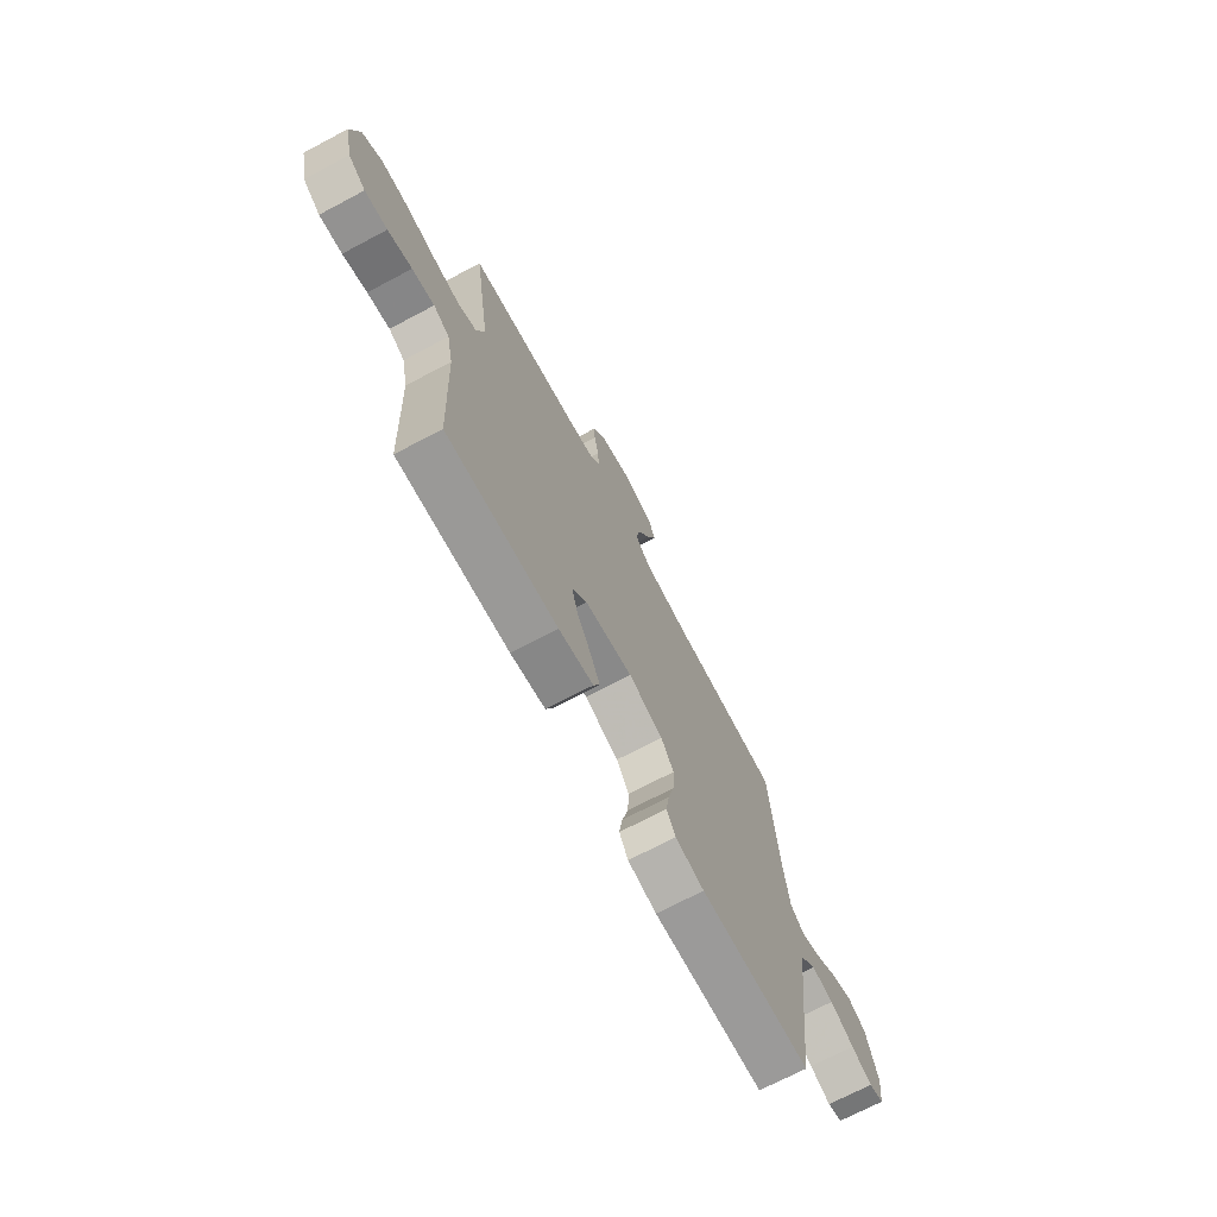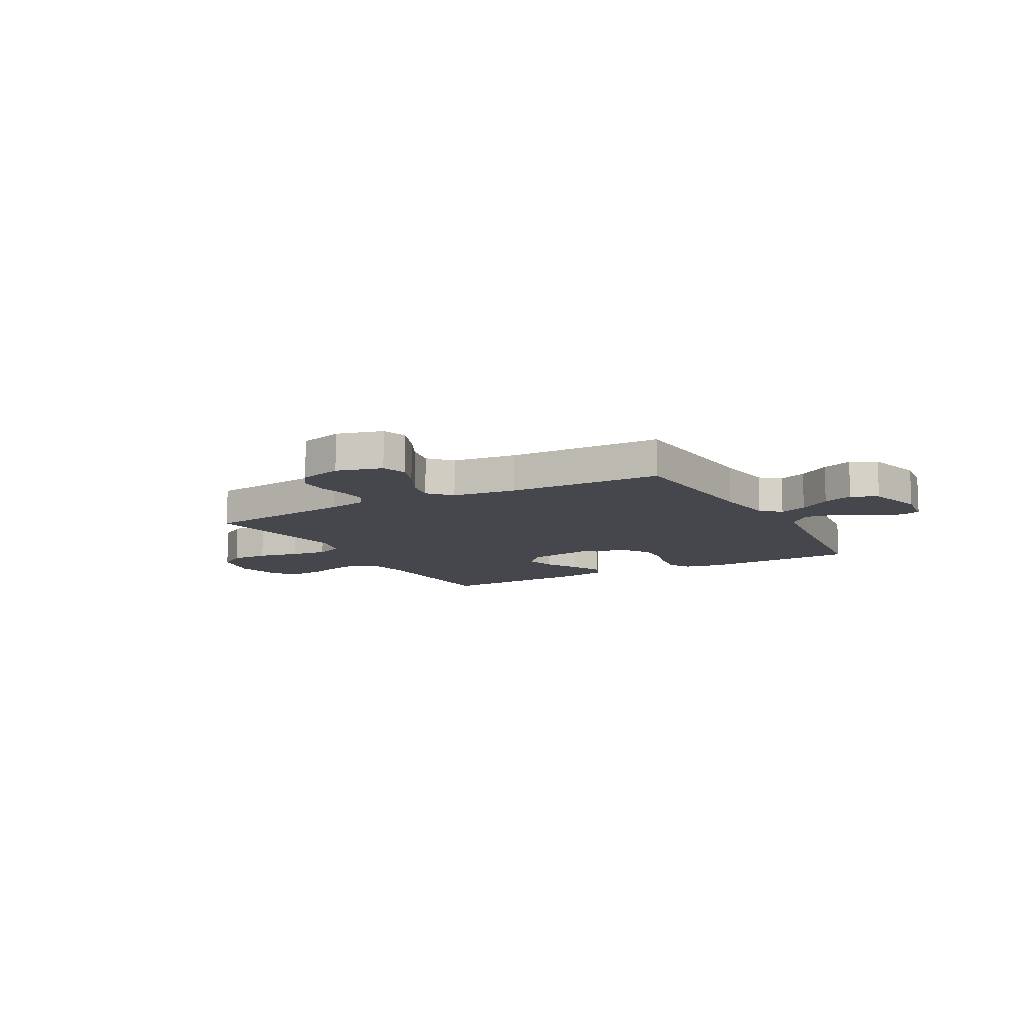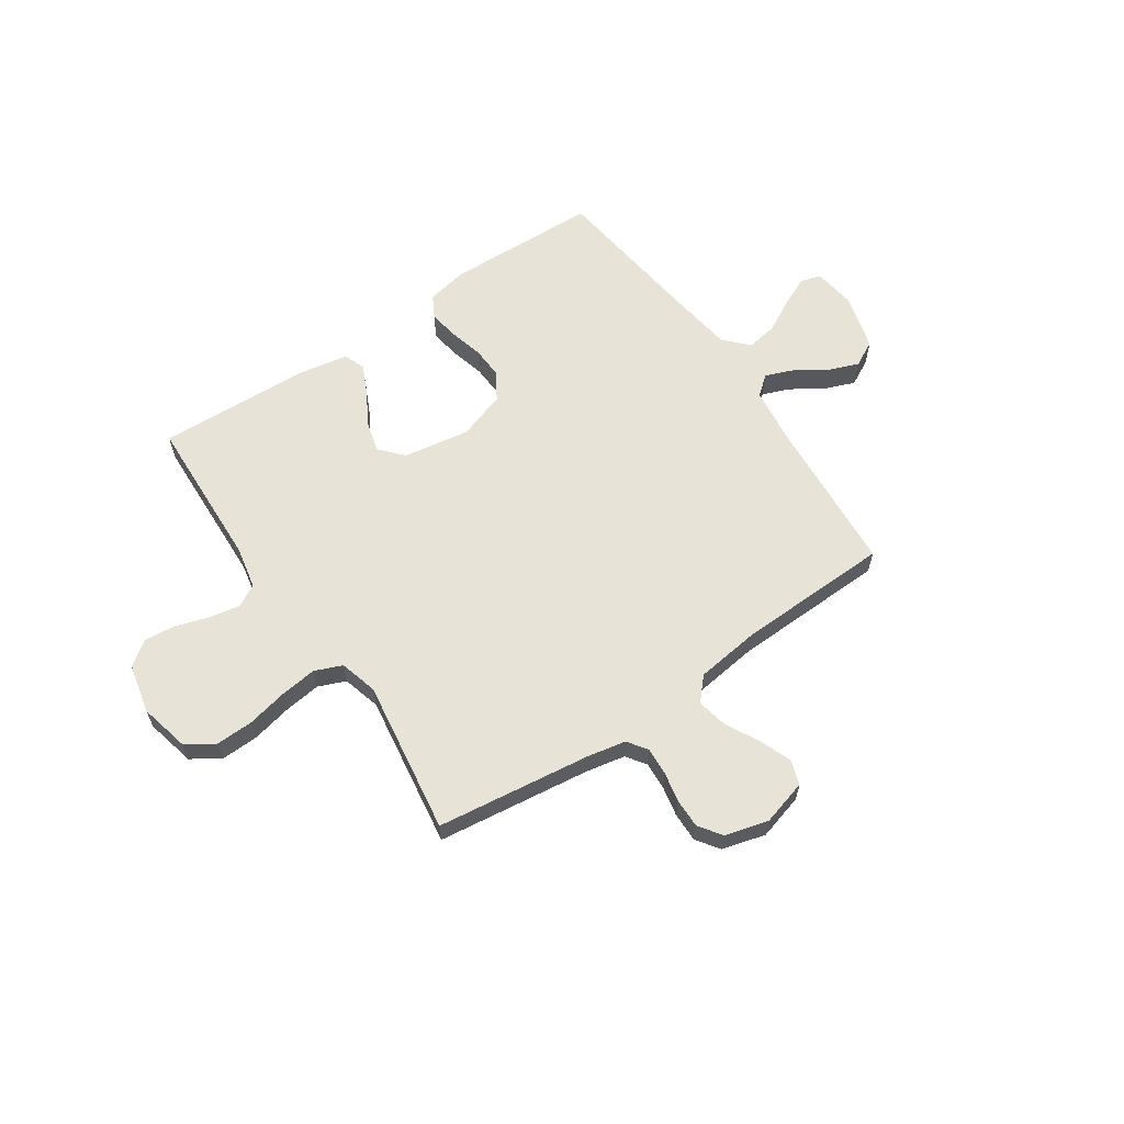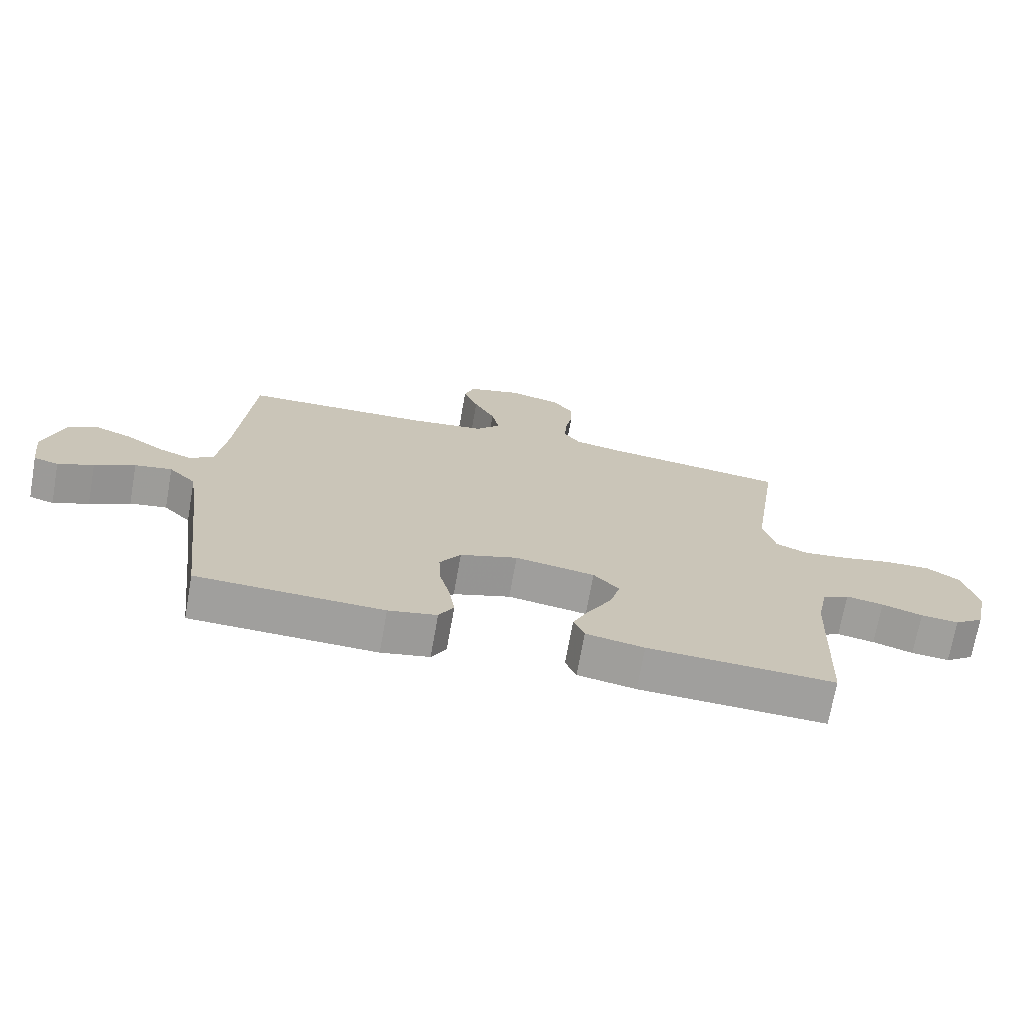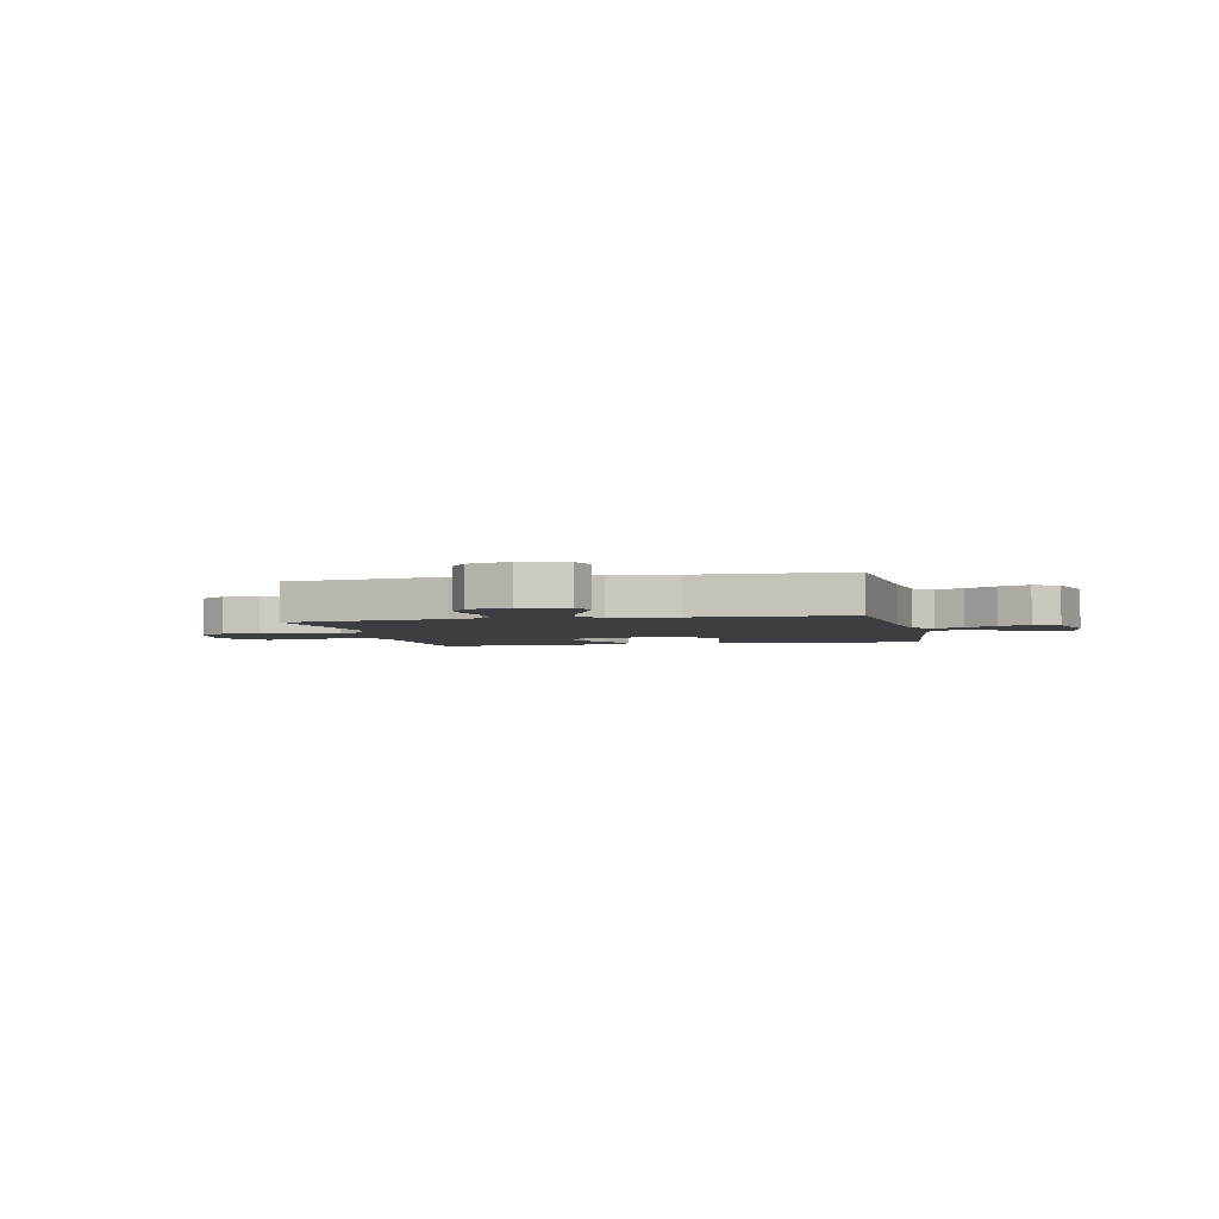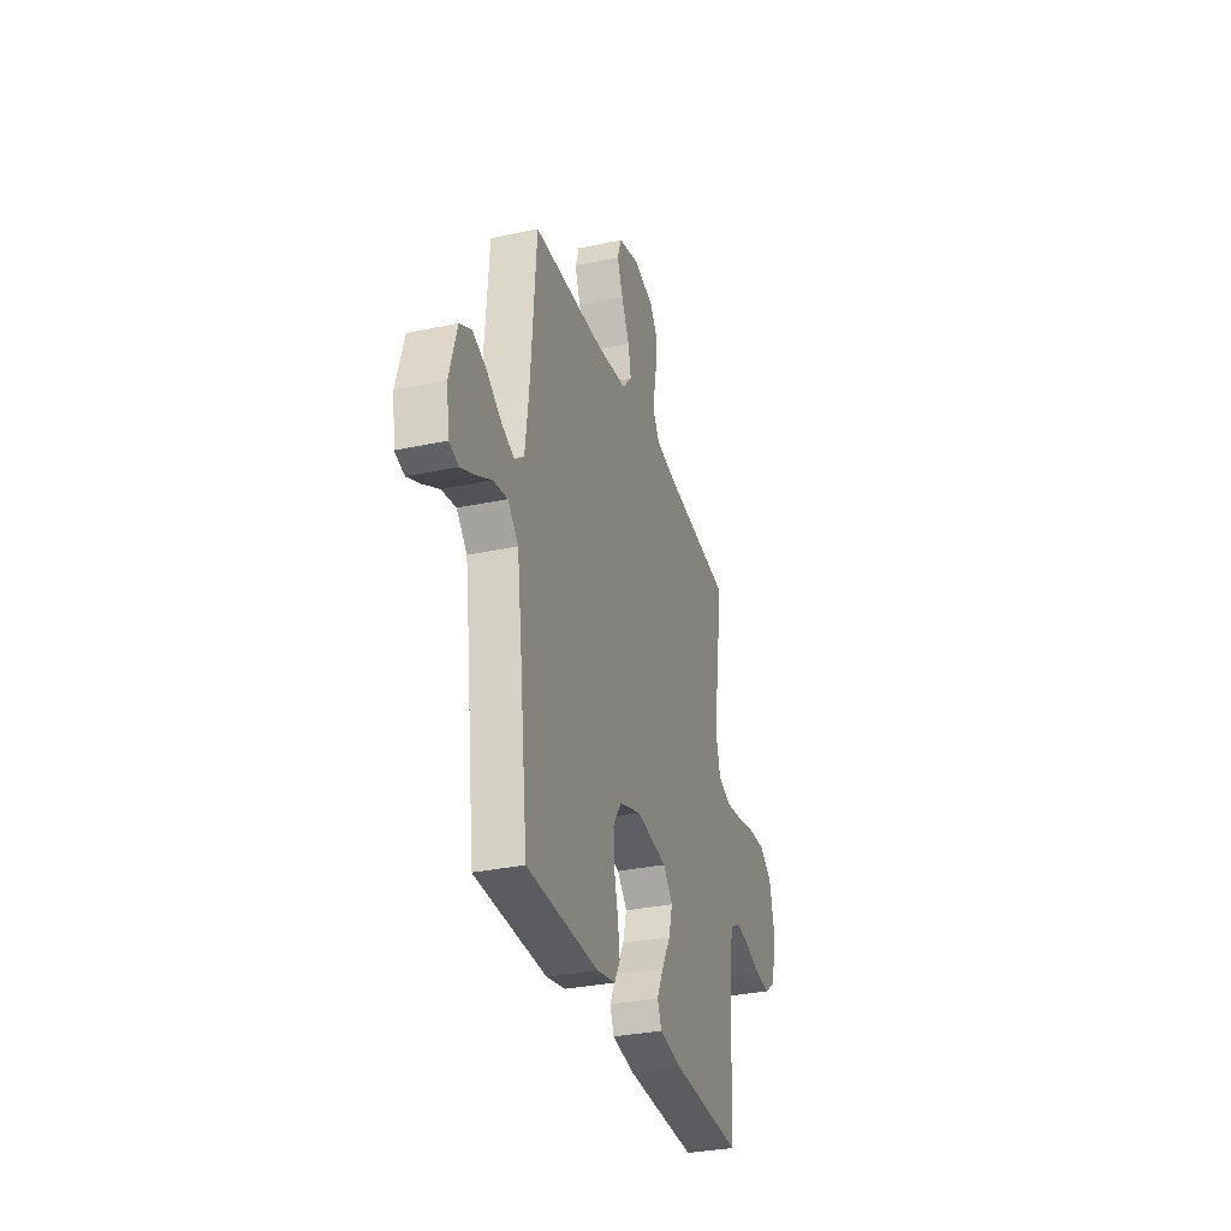
<metadata>
{"format":"obj","ext":"obj","renderer":"f3d","projection":"perspective","resolution":1024,"background":"white","views":[{"elev":-71.1,"azim":-62.1,"up":"+Z"},{"elev":-10.9,"azim":29.0,"up":"+Y"},{"elev":61.5,"azim":-34.3,"up":"+Y"},{"elev":-71.3,"azim":169.9,"up":"+Z"},{"elev":-3.3,"azim":12.5,"up":"+Y"},{"elev":-31.7,"azim":106.7,"up":"+Z"}]}
</metadata>
<code>
v -0.5 0.07 -0.5
v -0.513 0.07 -0.2
v -0.53 0.07 -0.118
v -0.573 0.07 -0.094
v -0.633 0.07 -0.105
v -0.698 0.07 -0.126
v -0.759 0.07 -0.132
v -0.806 0.07 -0.098
v -0.828 0.07 0
v -0.806 0.07 0.096
v -0.752 0.07 0.132
v -0.679 0.07 0.13
v -0.6 0.07 0.113
v -0.528 0.07 0.104
v -0.475 0.07 0.126
v -0.455 0.07 0.2
v -0.5 0.07 0.5
v -0.2 0.07 0.539
v -0.125 0.07 0.554
v -0.099 0.07 0.592
v -0.102 0.07 0.646
v -0.114 0.07 0.705
v -0.115 0.07 0.762
v -0.084 0.07 0.806
v 0 0.07 0.829
v 0.089 0.07 0.804
v 0.105 0.07 0.756
v 0.081 0.07 0.694
v 0.047 0.07 0.628
v 0.035 0.07 0.569
v 0.075 0.07 0.525
v 0.2 0.07 0.509
v 0.5 0.07 0.5
v 0.523 0.07 0.2
v 0.538 0.07 0.083
v 0.576 0.07 0.052
v 0.63 0.07 0.073
v 0.691 0.07 0.113
v 0.75 0.07 0.136
v 0.8 0.07 0.11
v 0.831 0.07 0
v 0.82 0.07 -0.083
v 0.78 0.07 -0.095
v 0.723 0.07 -0.069
v 0.658 0.07 -0.034
v 0.598 0.07 -0.024
v 0.554 0.07 -0.069
v 0.536 0.07 -0.2
v 0.5 0.07 -0.5
v 0.2 0.07 -0.51
v 0.122 0.07 -0.494
v 0.098 0.07 -0.451
v 0.107 0.07 -0.392
v 0.124 0.07 -0.325
v 0.127 0.07 -0.261
v 0.093 0.07 -0.209
v 0 0.07 -0.178
v -0.129 0.07 -0.199
v -0.17 0.07 -0.244
v -0.154 0.07 -0.304
v -0.117 0.07 -0.369
v -0.089 0.07 -0.428
v -0.106 0.07 -0.47
v -0.2 0.07 -0.487
v -0.5 0 -0.5
v -0.513 0 -0.2
v -0.53 0 -0.118
v -0.573 0 -0.094
v -0.633 0 -0.105
v -0.698 0 -0.126
v -0.759 0 -0.132
v -0.806 0 -0.098
v -0.828 0 0
v -0.806 0 0.096
v -0.752 0 0.132
v -0.679 0 0.13
v -0.6 0 0.113
v -0.528 0 0.104
v -0.475 0 0.126
v -0.455 0 0.2
v -0.5 0 0.5
v -0.2 0 0.539
v -0.125 0 0.554
v -0.099 0 0.592
v -0.102 0 0.646
v -0.114 0 0.705
v -0.115 0 0.762
v -0.084 0 0.806
v 0 0 0.829
v 0.089 0 0.804
v 0.105 0 0.756
v 0.081 0 0.694
v 0.047 0 0.628
v 0.035 0 0.569
v 0.075 0 0.525
v 0.2 0 0.509
v 0.5 0 0.5
v 0.523 0 0.2
v 0.538 0 0.083
v 0.576 0 0.052
v 0.63 0 0.073
v 0.691 0 0.113
v 0.75 0 0.136
v 0.8 0 0.11
v 0.831 0 0
v 0.82 0 -0.083
v 0.78 0 -0.095
v 0.723 0 -0.069
v 0.658 0 -0.034
v 0.598 0 -0.024
v 0.554 0 -0.069
v 0.536 0 -0.2
v 0.5 0 -0.5
v 0.2 0 -0.51
v 0.122 0 -0.494
v 0.098 0 -0.451
v 0.107 0 -0.392
v 0.124 0 -0.325
v 0.127 0 -0.261
v 0.093 0 -0.209
v 0 0 -0.178
v -0.129 0 -0.199
v -0.17 0 -0.244
v -0.154 0 -0.304
v -0.117 0 -0.369
v -0.089 0 -0.428
v -0.106 0 -0.47
v -0.2 0 -0.487
f 63 64 1 2
f 60 61 62 63
f 60 63 2 3
f 59 60 3 4
f 58 59 4
f 57 58 4
f 51 52 53 54
f 51 54 55
f 48 49 50 51
f 47 48 51 55
f 46 47 55 56
f 42 43 44 45
f 40 41 42 45
f 40 45 46
f 37 38 39 40
f 36 37 40 46
f 35 36 46 56
f 32 33 34
f 31 32 34 35
f 26 27 28 29
f 24 25 26 29
f 24 29 30
f 21 22 23 24
f 20 21 24 30
f 19 20 30 31
f 16 17 18
f 15 16 18 19
f 10 11 12 13
f 10 13 14
f 9 10 14
f 8 9 14
f 5 6 7 8
f 4 5 8 14
f 57 4 14 15
f 31 35 56 57
f 15 19 31 57
f 66 65 128 127
f 127 126 125 124
f 67 66 127 124
f 68 67 124 123
f 68 123 122
f 68 122 121
f 118 117 116 115
f 119 118 115
f 115 114 113 112
f 119 115 112 111
f 120 119 111 110
f 109 108 107 106
f 109 106 105 104
f 110 109 104
f 104 103 102 101
f 110 104 101 100
f 120 110 100 99
f 98 97 96
f 99 98 96 95
f 93 92 91 90
f 93 90 89 88
f 94 93 88
f 88 87 86 85
f 94 88 85 84
f 95 94 84 83
f 82 81 80
f 83 82 80 79
f 77 76 75 74
f 78 77 74
f 78 74 73
f 78 73 72
f 72 71 70 69
f 78 72 69 68
f 79 78 68 121
f 121 120 99 95
f 121 95 83 79
f 1 65 66 2
f 2 66 67 3
f 3 67 68 4
f 4 68 69 5
f 5 69 70 6
f 6 70 71 7
f 7 71 72 8
f 8 72 73 9
f 9 73 74 10
f 10 74 75 11
f 11 75 76 12
f 12 76 77 13
f 13 77 78 14
f 14 78 79 15
f 15 79 80 16
f 16 80 81 17
f 17 81 82 18
f 18 82 83 19
f 19 83 84 20
f 20 84 85 21
f 21 85 86 22
f 22 86 87 23
f 23 87 88 24
f 24 88 89 25
f 25 89 90 26
f 26 90 91 27
f 27 91 92 28
f 28 92 93 29
f 29 93 94 30
f 30 94 95 31
f 31 95 96 32
f 32 96 97 33
f 33 97 98 34
f 34 98 99 35
f 35 99 100 36
f 36 100 101 37
f 37 101 102 38
f 38 102 103 39
f 39 103 104 40
f 40 104 105 41
f 41 105 106 42
f 42 106 107 43
f 43 107 108 44
f 44 108 109 45
f 45 109 110 46
f 46 110 111 47
f 47 111 112 48
f 48 112 113 49
f 49 113 114 50
f 50 114 115 51
f 51 115 116 52
f 52 116 117 53
f 53 117 118 54
f 54 118 119 55
f 55 119 120 56
f 56 120 121 57
f 57 121 122 58
f 58 122 123 59
f 59 123 124 60
f 60 124 125 61
f 61 125 126 62
f 62 126 127 63
f 63 127 128 64
f 64 128 65 1

</code>
